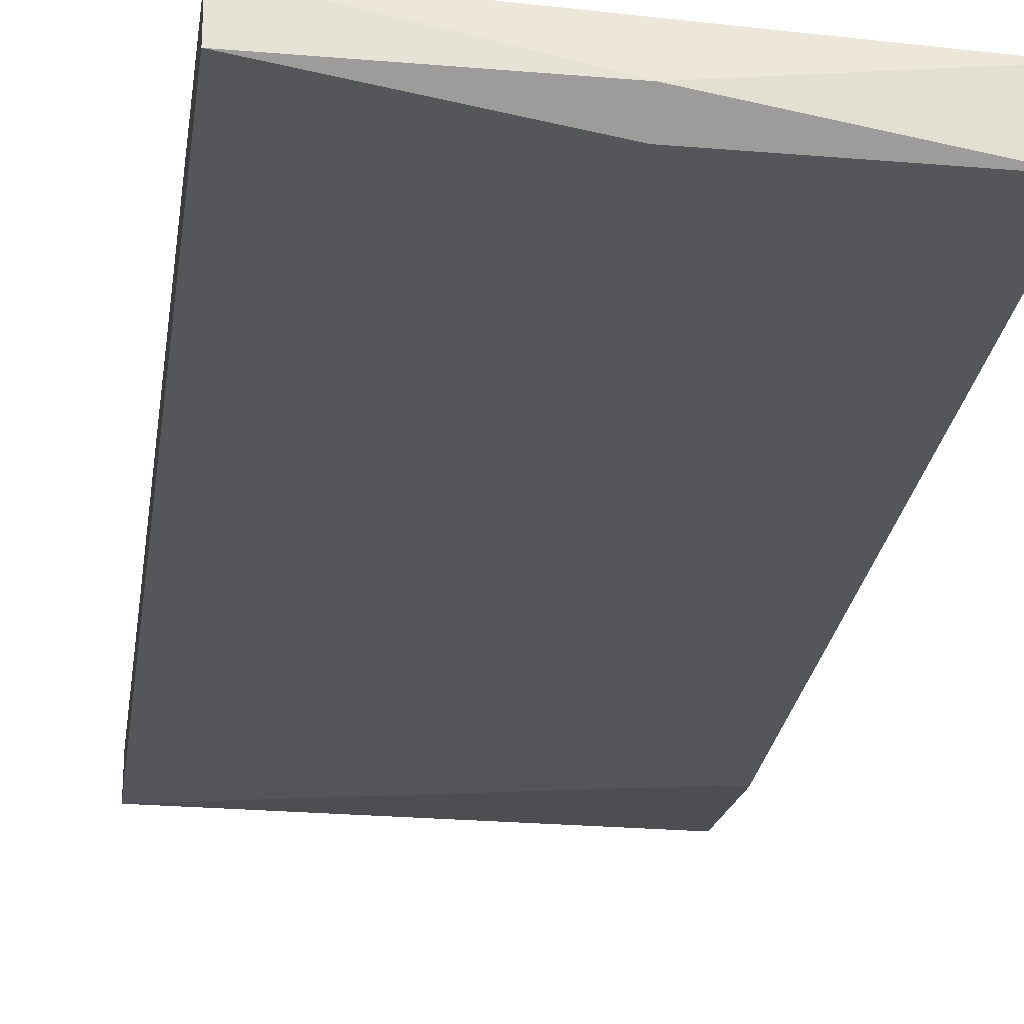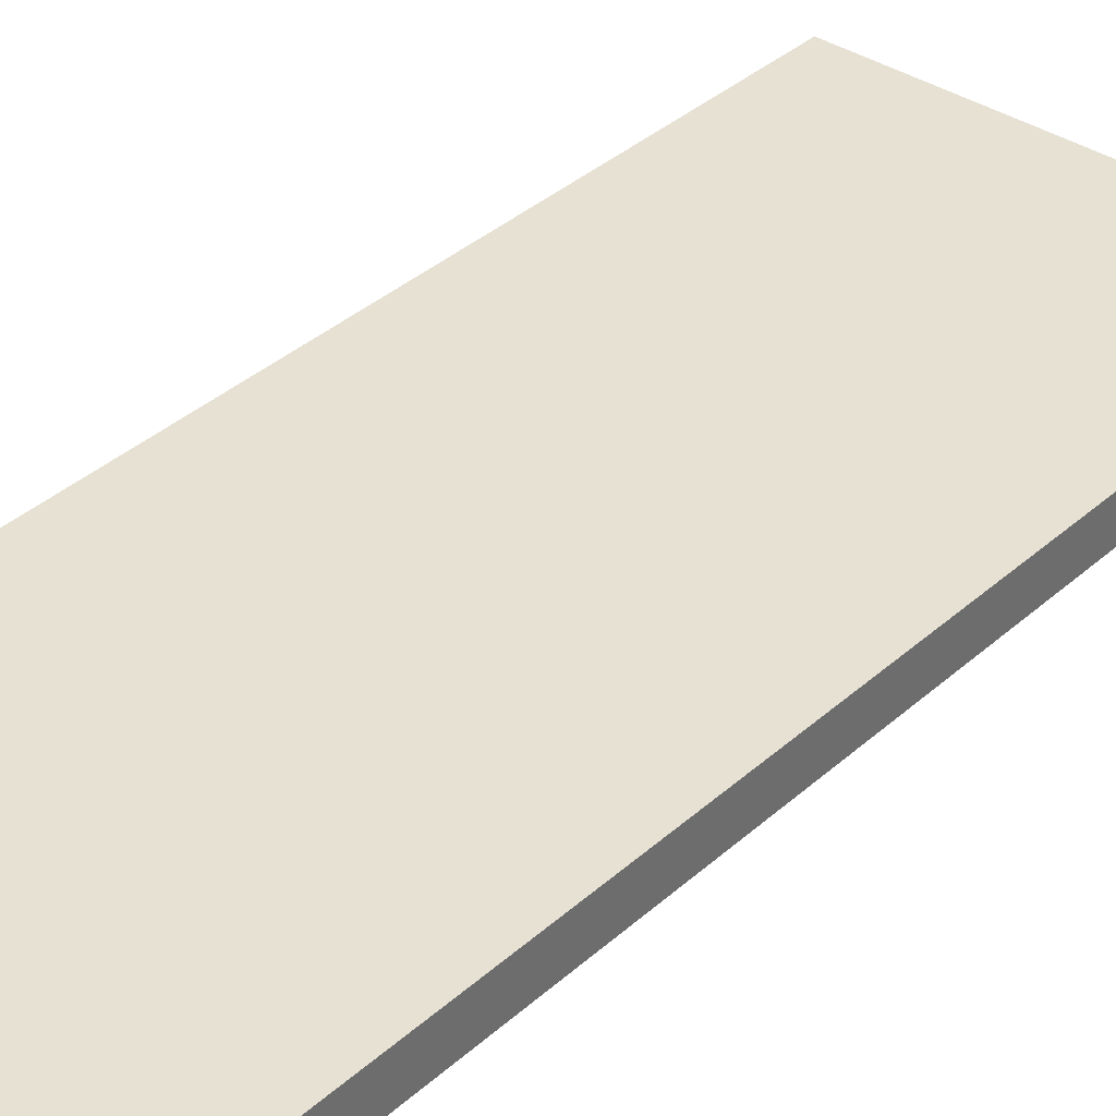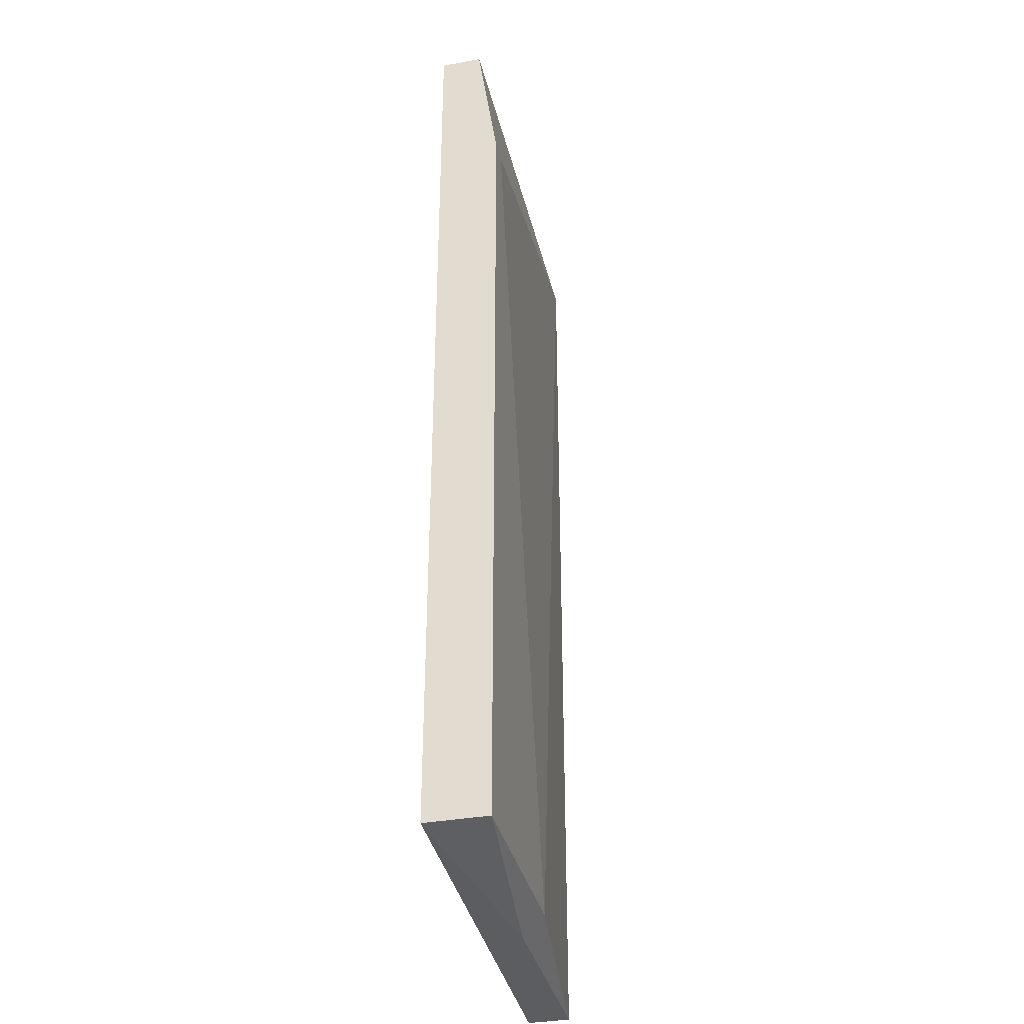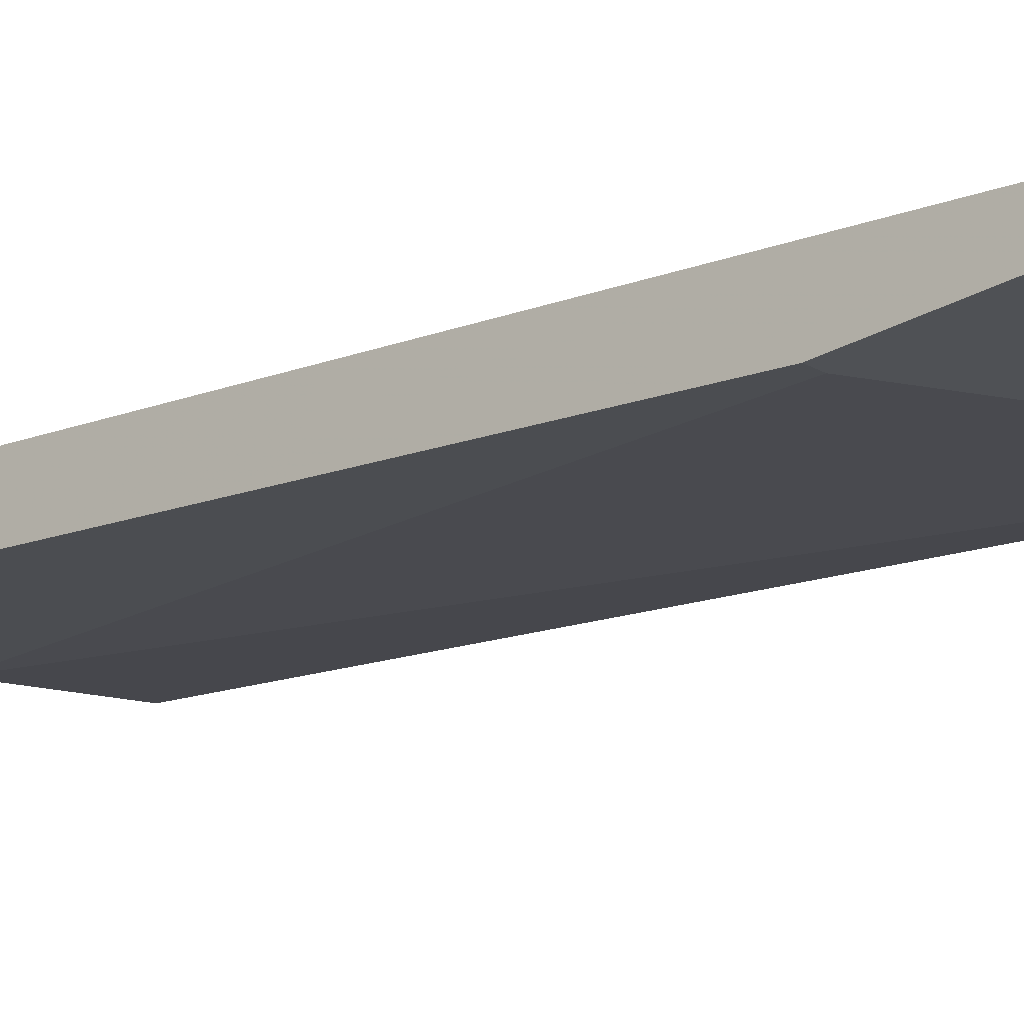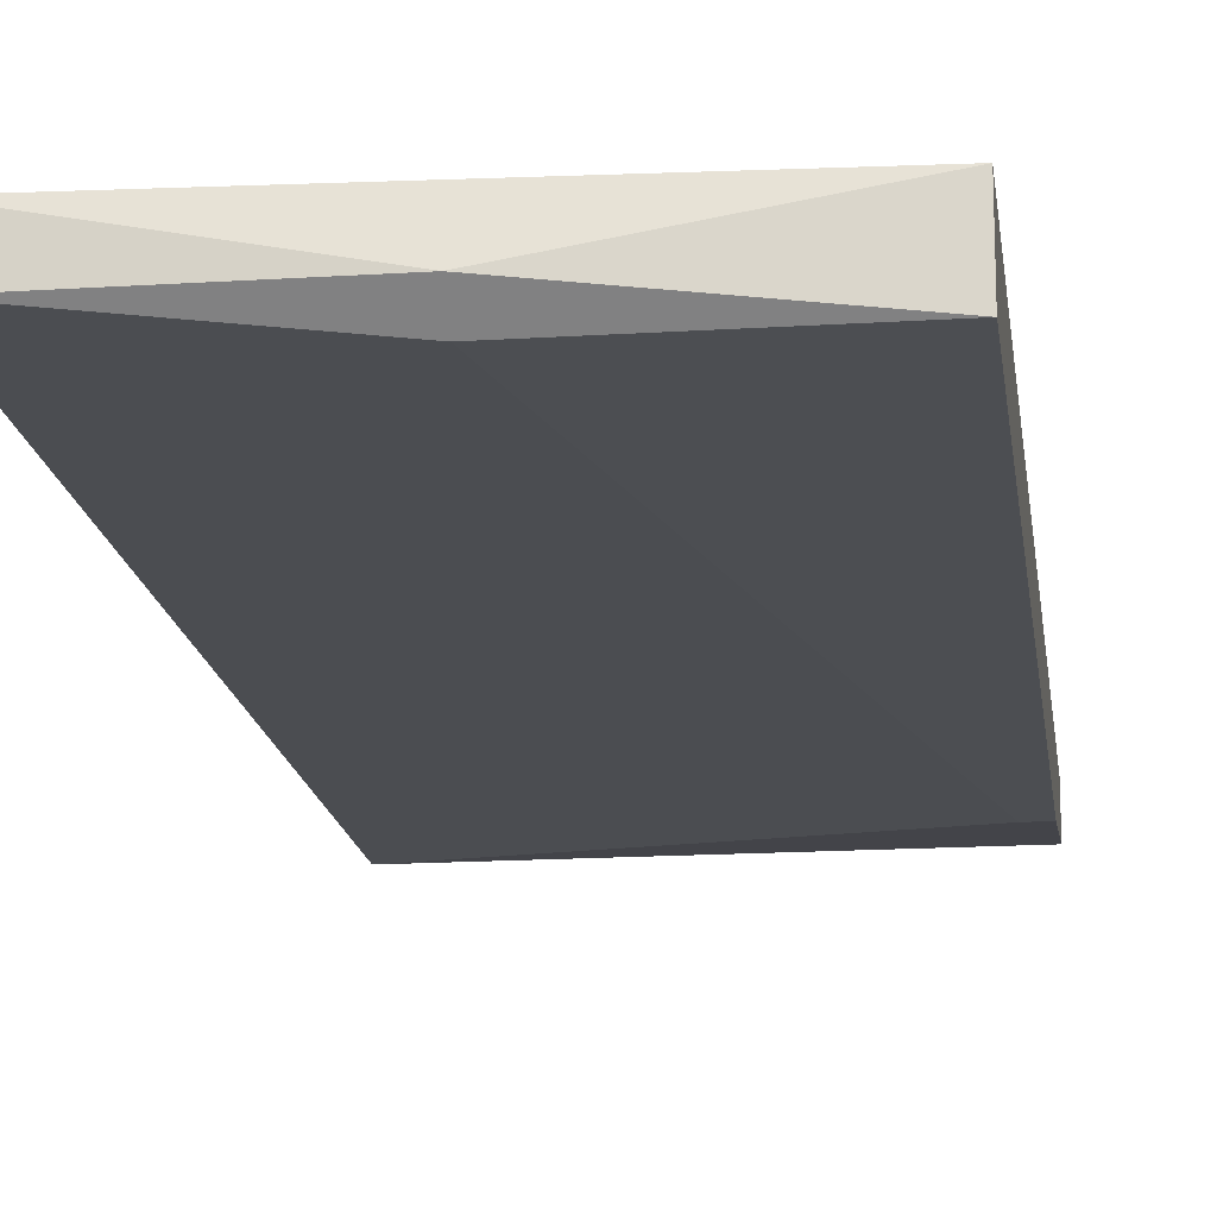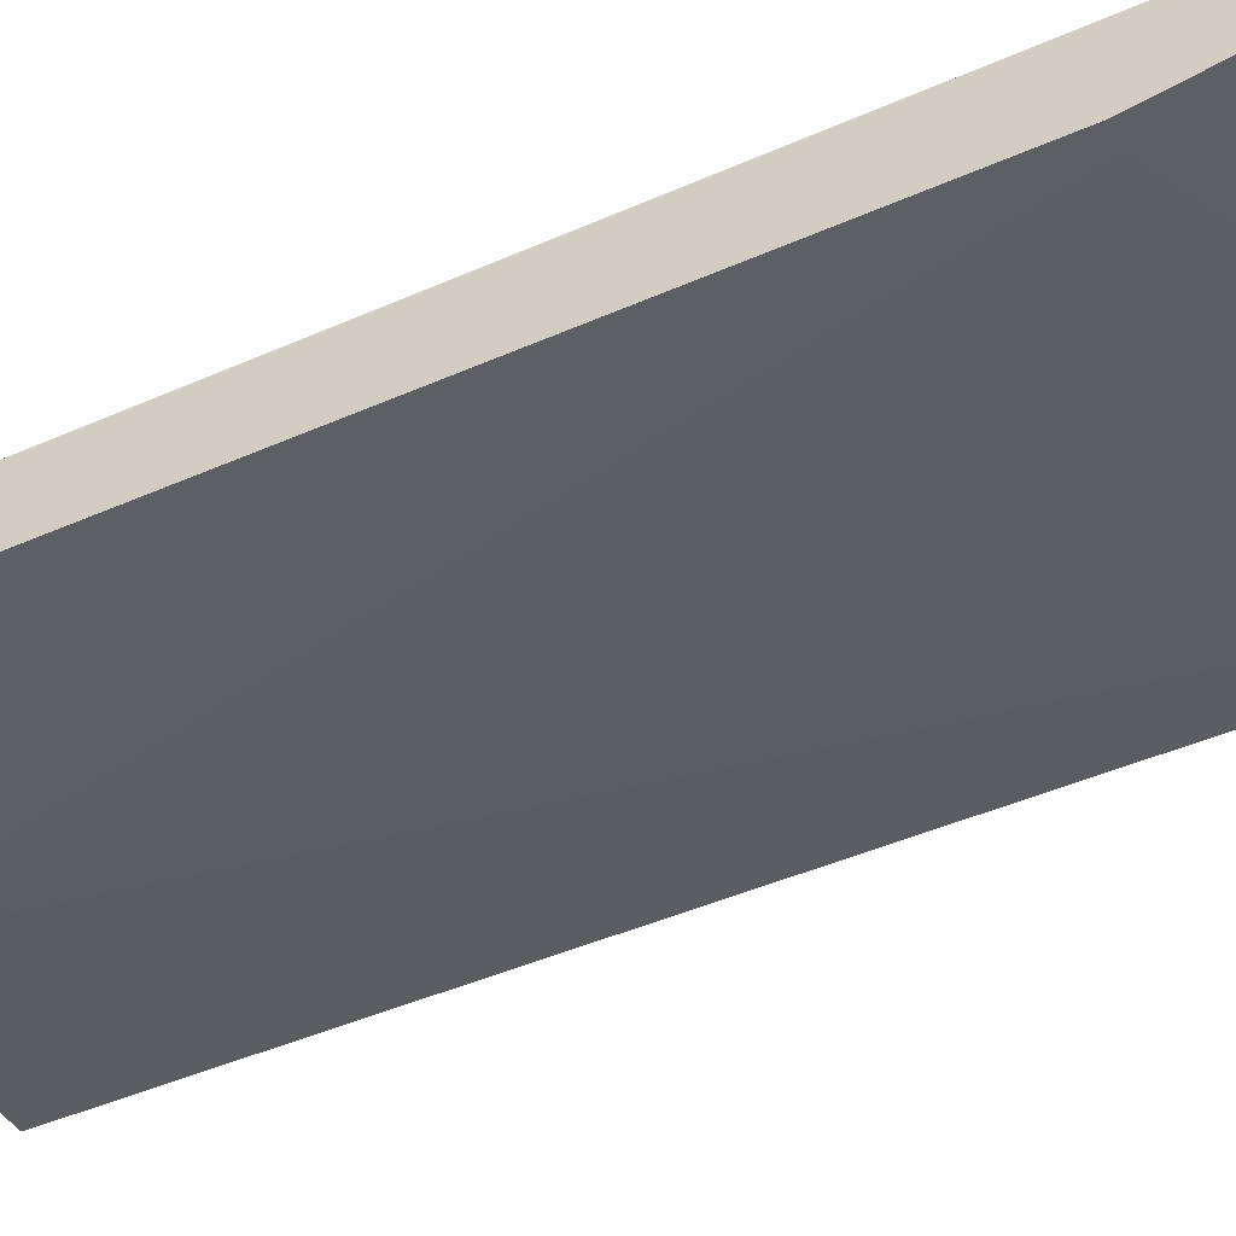
<metadata>
{"format":"obj","ext":"obj","renderer":"f3d","projection":"perspective","resolution":1024,"background":"white","views":[{"elev":-25.2,"azim":172.2,"up":"+Y"},{"elev":38.6,"azim":42.3,"up":"+Y"},{"elev":-35.9,"azim":-76.8,"up":"+Z"},{"elev":-15.6,"azim":-51.4,"up":"+Y"},{"elev":-16.5,"azim":-172.6,"up":"+Y"},{"elev":-41.7,"azim":-61.5,"up":"+Y"}]}
</metadata>
<code>
v -0.04183 -0.01288 -0.03363
v -0.04183 -0.01426 -0.03224
v -0.05424 -0.01426 0.02152
v -0.02805 -0.01012 0.03118
v -0.02805 -0.01012 -0.03363
v -0.02805 -0.01288 0.03118
v -0.02805 -0.01288 -0.03363
v -0.05562 -0.01012 -0.03224
v -0.05562 -0.01012 0.03118
v -0.05562 -0.01288 0.03118
v -0.05562 -0.01426 -0.03224
v -0.05562 -0.01426 0.02152
f 3 10 12
f 9 4 8
f 4 9 6
f 7 4 6
f 1 8 5
f 8 4 5
f 4 7 5
f 7 1 5
f 8 1 11
f 9 8 11
f 1 7 11
f 11 7 2
f 6 3 2
f 7 6 2
f 3 11 2
f 6 9 10
f 3 6 10
f 9 11 10
f 10 11 12
f 11 3 12

</code>
